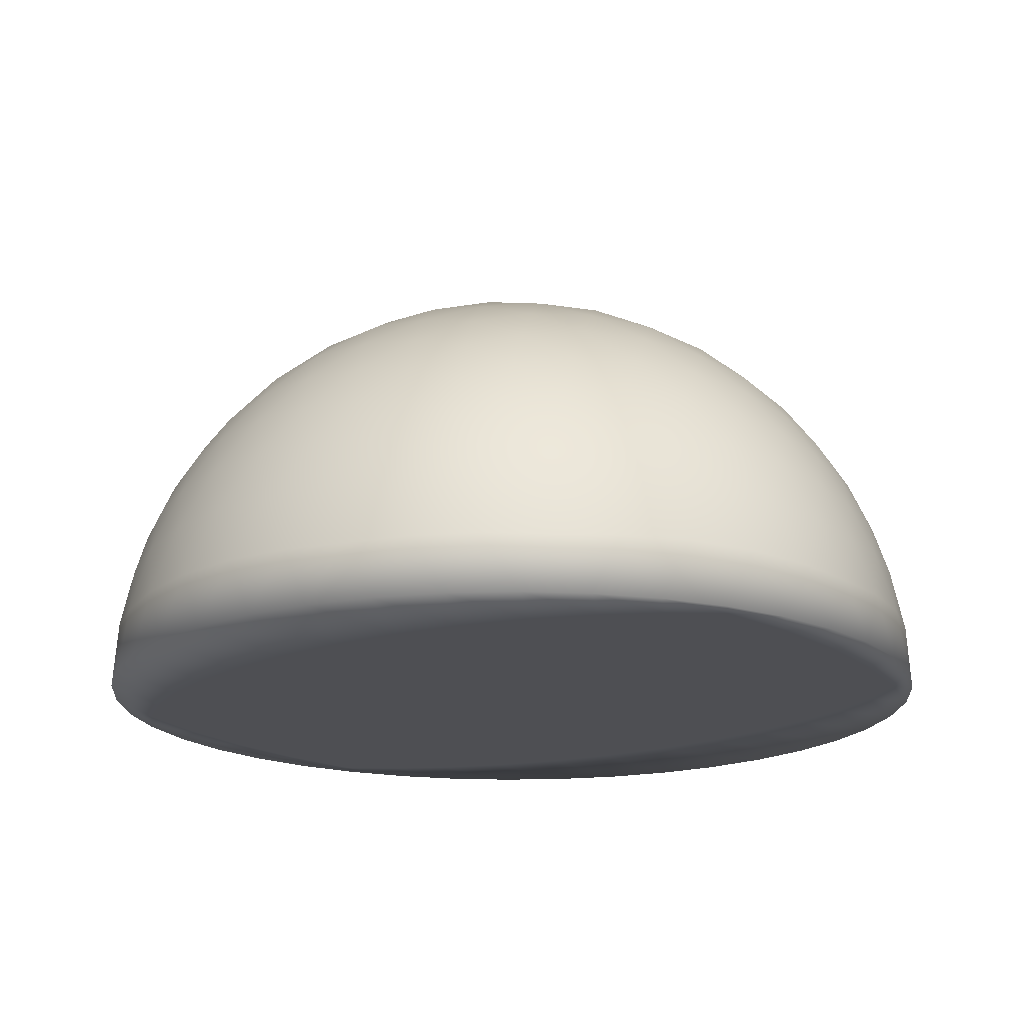
<metadata>
{"format":"obj","ext":"obj","renderer":"f3d","projection":"perspective","resolution":1024,"background":"white","views":[{"elev":-18.2,"azim":26.3,"up":"+Y"}]}
</metadata>
<code>
o body
v 0.2736 0.4472 0.8421
v -0.7164 0.4472 0.5205
v -0.7164 0.4472 -0.5205
v 0.2736 0.4472 -0.8421
v 0.8855 0.4472 0
v 0 1 0
v 0.9219 0.3577 0.06939
v 0.9471 0.2511 0.1461
v 0.9551 0.1299 0.2268
v 0.9415 -0 0.3059
v 0.9415 0 -0.3059
v 0.9551 0.1299 -0.2268
v 0.9471 0.2511 -0.1461
v 0.9219 0.3577 -0.06939
v 0.2189 0.3577 0.8982
v 0.1537 0.2512 0.9459
v 0.07947 0.1299 0.9784
v -0 -0 0.99
v 0.5819 0 0.8009
v 0.5108 0.1299 0.8382
v 0.4316 0.2512 0.8555
v 0.3509 0.3577 0.8553
v -0.7866 0.3577 0.4857
v -0.8521 0.2512 0.4384
v -0.9059 0.1299 0.3779
v -0.9415 -0 0.3059
v -0.5819 0 0.8009
v -0.6394 0.1299 0.7448
v -0.6803 0.2512 0.6749
v -0.705 0.3577 0.598
v -0.705 0.3577 -0.598
v -0.6803 0.2512 -0.6749
v -0.6394 0.1299 -0.7448
v -0.5819 -0 -0.8009
v -0.9415 0 -0.3059
v -0.9059 0.1299 -0.3779
v -0.8521 0.2512 -0.4384
v -0.7866 0.3577 -0.4857
v 0.3509 0.3577 -0.8553
v 0.4316 0.2512 -0.8555
v 0.5108 0.1299 -0.8382
v 0.5819 -0 -0.8009
v 0 0 -0.99
v 0.07947 0.1299 -0.9784
v 0.1537 0.2512 -0.9459
v 0.2189 0.3577 -0.8982
v 0.8628 0.477 0.1123
v 0.8227 0.5023 0.2365
v 0.7622 0.5196 0.3669
v 0.6813 0.5257 0.495
v 0.5845 0.5196 0.6115
v 0.4791 0.5023 0.7094
v 0.3734 0.477 0.7859
v 0.1599 0.477 0.8553
v 0.02934 0.5023 0.8555
v -0.1134 0.5196 0.8382
v -0.2602 0.5257 0.8009
v -0.401 0.5196 0.7448
v -0.5266 0.5023 0.6749
v -0.6321 0.477 0.598
v -0.7641 0.477 0.4163
v -0.8046 0.5023 0.2923
v -0.8323 0.5196 0.1512
v -0.8421 0.5257 -0
v -0.8323 0.5196 -0.1512
v -0.8046 0.5023 -0.2923
v -0.7641 0.477 -0.4163
v -0.6321 0.477 -0.598
v -0.5266 0.5023 -0.6749
v -0.401 0.5196 -0.7448
v -0.2602 0.5257 -0.8009
v -0.1134 0.5196 -0.8382
v 0.02934 0.5023 -0.8555
v 0.1599 0.477 -0.8553
v 0.3734 0.477 -0.7859
v 0.4791 0.5023 -0.7094
v 0.5845 0.5196 -0.6115
v 0.6813 0.5257 -0.495
v 0.7622 0.5196 -0.3669
v 0.8227 0.5023 -0.2365
v 0.8628 0.477 -0.1123
v 0.03648 0.9929 0.1123
v 0.07683 0.9679 0.2365
v 0.1192 0.921 0.3669
v 0.1608 0.8507 0.495
v 0.1987 0.7604 0.6115
v 0.2305 0.6575 0.7094
v 0.2554 0.5507 0.7859
v 0.8264 0.5507 0
v 0.7459 0.6575 0
v 0.643 0.7604 0
v 0.5205 0.8507 0
v 0.3858 0.921 0
v 0.2486 0.9679 0
v 0.1181 0.9929 0
v -0.09551 0.9929 0.06939
v -0.2011 0.9679 0.1461
v -0.3121 0.921 0.2268
v -0.4211 0.8507 0.3059
v -0.5202 0.7604 0.3779
v -0.6035 0.6575 0.4384
v -0.6685 0.5507 0.4857
v -0.09551 0.9929 -0.06939
v -0.2011 0.9679 -0.1461
v -0.3121 0.921 -0.2268
v -0.4211 0.8507 -0.3059
v -0.5202 0.7604 -0.3779
v -0.6035 0.6575 -0.4384
v -0.6685 0.5507 -0.4857
v 0.03648 0.9929 -0.1123
v 0.07683 0.9679 -0.2365
v 0.1192 0.921 -0.3669
v 0.1608 0.8507 -0.495
v 0.1987 0.7604 -0.6115
v 0.2305 0.6575 -0.7094
v 0.2554 0.5507 -0.7859
v 0.1645 0.9787 -0.1195
v 0.3041 0.9432 -0.1253
v 0.2131 0.9432 -0.2505
v 0.4469 0.8829 -0.1284
v 0.3582 0.8944 -0.2602
v 0.2602 0.8829 -0.3853
v 0.5819 0.7985 -0.1284
v 0.5017 0.8199 -0.2637
v 0.4059 0.8199 -0.3956
v 0.302 0.7986 -0.5137
v 0.6992 0.6966 -0.1253
v 0.6318 0.7236 -0.2602
v 0.5445 0.7334 -0.3956
v 0.4427 0.7236 -0.5205
v 0.3352 0.6966 -0.6263
v 0.793 0.5863 -0.1195
v 0.7399 0.6143 -0.2505
v 0.6654 0.6299 -0.3853
v 0.5721 0.6299 -0.5137
v 0.4669 0.6143 -0.6263
v 0.3587 0.5863 -0.7173
v -0.06285 0.9787 -0.1934
v -0.02515 0.9432 -0.3279
v -0.1724 0.9432 -0.2801
v 0.01594 0.8829 -0.4647
v -0.1368 0.8944 -0.4211
v -0.286 0.8829 -0.3666
v 0.05767 0.7986 -0.5931
v -0.09581 0.8199 -0.5586
v -0.2508 0.8199 -0.5082
v -0.3953 0.7986 -0.4459
v 0.09694 0.6966 -0.7037
v -0.05226 0.7236 -0.6813
v -0.208 0.7334 -0.6401
v -0.3582 0.7236 -0.5819
v -0.492 0.6966 -0.5123
v 0.1314 0.5863 -0.7911
v -0.009611 0.6143 -0.7811
v -0.1608 0.6299 -0.7519
v -0.3118 0.6299 -0.7028
v -0.4513 0.6143 -0.6376
v -0.5713 0.5863 -0.5628
v -0.2034 0.9787 0
v -0.3196 0.9432 -0.07741
v -0.3196 0.9432 0.07741
v -0.437 0.8829 -0.1588
v -0.4427 0.8944 0
v -0.437 0.8829 0.1588
v -0.5463 0.7986 -0.2381
v -0.5609 0.8199 -0.0815
v -0.5609 0.8199 0.0815
v -0.5463 0.7986 0.2381
v -0.6393 0.6966 -0.3096
v -0.6641 0.7236 -0.1608
v -0.6731 0.7334 0
v -0.6641 0.7236 0.1608
v -0.6393 0.6966 0.3096
v -0.7118 0.5863 -0.3694
v -0.7458 0.6143 -0.2322
v -0.7648 0.6299 -0.07938
v -0.7648 0.6299 0.07938
v -0.7458 0.6143 0.2322
v -0.7118 0.5863 0.3694
v -0.06285 0.9787 0.1934
v -0.1724 0.9432 0.2801
v -0.02515 0.9432 0.3279
v -0.286 0.8829 0.3666
v -0.1368 0.8944 0.4211
v 0.01594 0.8829 0.4647
v -0.3953 0.7986 0.4459
v -0.2508 0.8199 0.5082
v -0.09581 0.8199 0.5586
v 0.05767 0.7986 0.5931
v -0.492 0.6966 0.5123
v -0.3582 0.7236 0.5819
v -0.208 0.7334 0.6401
v -0.05226 0.7236 0.6813
v 0.09694 0.6966 0.7037
v -0.5713 0.5863 0.5628
v -0.4513 0.6143 0.6376
v -0.3118 0.6299 0.7028
v -0.1608 0.6299 0.7519
v -0.009611 0.6143 0.7811
v 0.1314 0.5863 0.7911
v 0.1645 0.9787 0.1195
v 0.2131 0.9432 0.2505
v 0.3041 0.9432 0.1253
v 0.2602 0.8829 0.3853
v 0.3582 0.8944 0.2602
v 0.4469 0.8829 0.1284
v 0.302 0.7986 0.5137
v 0.4059 0.8199 0.3956
v 0.5017 0.8199 0.2637
v 0.5819 0.7985 0.1284
v 0.3352 0.6966 0.6263
v 0.4427 0.7236 0.5205
v 0.5445 0.7334 0.3956
v 0.6318 0.7236 0.2602
v 0.6992 0.6966 0.1253
v 0.3587 0.5863 0.7173
v 0.4669 0.6143 0.6263
v 0.5721 0.6299 0.5137
v 0.6654 0.6299 0.3853
v 0.7399 0.6143 0.2505
v 0.793 0.5863 0.1195
v 0.8947 0.3809 -0.1934
v 0.9123 0.2661 -0.2801
v 0.8464 0.3991 -0.3279
v 0.9097 0.1364 -0.3666
v 0.8532 0.2764 -0.4211
v 0.7746 0.4092 -0.4647
v 0.8839 -0 -0.4459
v 0.8382 0.1401 -0.5082
v 0.7689 0.2801 -0.5586
v 0.6813 0.4092 -0.5931
v 0.8009 0 -0.5819
v 0.7424 0.1401 -0.6401
v 0.6641 0.2764 -0.6813
v 0.5734 0.3991 -0.7037
v 0.6973 0 -0.7028
v 0.6297 0.1364 -0.7519
v 0.5483 0.2661 -0.7811
v 0.4604 0.3809 -0.7911
v 0.09252 0.3809 -0.9107
v 0.01554 0.2661 -0.9542
v -0.05031 0.3991 -0.9063
v -0.06752 0.1364 -0.9784
v -0.1368 0.2764 -0.9415
v -0.2026 0.4092 -0.8803
v -0.151 -0 -0.9784
v -0.2244 0.1401 -0.9542
v -0.2937 0.2801 -0.9039
v -0.3536 0.4092 -0.8312
v -0.3059 -0 -0.9415
v -0.3794 0.1401 -0.9039
v -0.4427 0.2764 -0.8421
v -0.492 0.3991 -0.7628
v -0.453 -0 -0.8803
v -0.5205 0.1364 -0.8312
v -0.5734 0.2661 -0.7628
v -0.6101 0.3809 -0.6824
v -0.8375 0.3809 -0.3694
v -0.9027 0.2661 -0.3096
v -0.8775 0.3991 -0.2322
v -0.9514 0.1364 -0.2381
v -0.9377 0.2764 -0.1608
v -0.8998 0.4092 -0.07938
v -0.9772 0 -0.1588
v -0.9768 0.1401 -0.0815
v -0.9504 0.2801 0
v -0.8998 0.4092 0.07938
v -0.99 1e-06 0
v -0.9768 0.1401 0.0815
v -0.9377 0.2764 0.1608
v -0.8775 0.3991 0.2322
v -0.9772 1e-06 0.1588
v -0.9514 0.1364 0.2381
v -0.9027 0.2661 0.3096
v -0.8375 0.3809 0.3694
v -0.6101 0.3809 0.6824
v -0.5734 0.2661 0.7628
v -0.492 0.3991 0.7628
v -0.5205 0.1364 0.8312
v -0.4427 0.2764 0.8421
v -0.3536 0.4092 0.8312
v -0.453 -1e-06 0.8803
v -0.3794 0.1401 0.9039
v -0.2937 0.2801 0.9039
v -0.2026 0.4092 0.8803
v -0.3059 -1e-06 0.9415
v -0.2244 0.1401 0.9542
v -0.1368 0.2764 0.9415
v -0.05031 0.3991 0.9063
v -0.151 -0 0.9784
v -0.06752 0.1364 0.9784
v 0.01554 0.2661 0.9542
v 0.09252 0.3809 0.9107
v 0.4604 0.3809 0.7911
v 0.5483 0.2661 0.7811
v 0.5734 0.3991 0.7037
v 0.6297 0.1364 0.7519
v 0.6641 0.2764 0.6813
v 0.6813 0.4092 0.5931
v 0.6973 -1e-06 0.7028
v 0.7424 0.1401 0.6401
v 0.7689 0.2801 0.5586
v 0.7746 0.4092 0.4647
v 0.8009 -2e-06 0.5819
v 0.8382 0.1401 0.5082
v 0.8532 0.2764 0.4211
v 0.8464 0.3991 0.3279
v 0.8839 -2e-06 0.4459
v 0.9097 0.1364 0.3666
v 0.9123 0.2661 0.2801
v 0.8947 0.3809 0.1934
v 0.2959 0.2539 -0.9107
v 0.3759 0.133 -0.9063
v 0.2286 0.133 -0.9542
v 0.453 -0 -0.8803
v 0.3059 -0 -0.9415
v 0.151 0 -0.9784
v -0.7747 0.2539 -0.5628
v -0.7458 0.133 -0.6376
v -0.8368 0.133 -0.5123
v -0.6973 -0 -0.7028
v -0.8009 -0 -0.5819
v -0.8839 0 -0.4459
v -0.7747 0.2539 0.5628
v -0.8368 0.133 0.5123
v -0.7458 0.133 0.6376
v -0.8839 -0 0.4459
v -0.8009 0 0.5819
v -0.6973 0 0.7028
v 0.2959 0.2539 0.9107
v 0.2286 0.133 0.9542
v 0.3759 0.133 0.9063
v 0.151 -0 0.9784
v 0.3059 0 0.9415
v 0.453 0 0.8803
v 0.9576 0.2539 0
v 0.9781 0.133 0.07741
v 0.9781 0.133 -0.07741
v 0.9772 -0 0.1588
v 0.99 0 0
v 0.9772 0 -0.1588
v 0.7813 -1e-06 0.5289
v 0.6639 -0 0.5924
v 0.5307 -0 0.642
v 0.3793 0 0.6796
v 0.2185 0 0.6989
v 0.0579 0 0.6989
v -0.1041 0 0.6827
v -0.2688 0 0.6485
v -0.4266 0 0.5967
v -0.5689 1e-06 0.5333
v -0.6978 1e-06 0.4574
v -0.813 1e-06 0.3645
v -0.9074 1e-06 0.2615
v 0.8435 1e-06 0.3435
v 0.7275 2e-06 0.3658
v 0.5939 2e-06 0.3798
v 0.4425 2e-06 0.3887
v 0.2803 2e-06 0.3867
v 0.1144 2e-06 0.3726
v -0.05443 2e-06 0.3504
v -0.2247 2e-06 0.3189
v -0.3891 1e-06 0.2779
v -0.5416 2e-06 0.2329
v -0.6811 1e-06 0.183
v -0.8053 1e-06 0.123
v -0.9092 1e-06 0.05878
v 0.8867 1e-06 0.1477
v 0.7755 2e-06 0.126
v 0.645 2e-06 0.1022
v 0.4979 2e-06 0.08089
v 0.3387 2e-06 0.0564
v 0.1716 2e-06 0.02787
v -0 2e-06 -0
v -0.1716 1e-06 -0.02787
v -0.3387 1e-06 -0.0564
v -0.4979 1e-06 -0.08089
v -0.645 1e-06 -0.1022
v -0.7755 1e-06 -0.126
v -0.8867 0 -0.1477
v 0.9092 0 -0.05878
v 0.8053 1e-06 -0.123
v 0.6811 1e-06 -0.183
v 0.5416 1e-06 -0.2329
v 0.3891 1e-06 -0.2779
v 0.2247 1e-06 -0.3189
v 0.05443 1e-06 -0.3504
v -0.1144 1e-06 -0.3726
v -0.2803 0 -0.3867
v -0.4425 0 -0.3887
v -0.5939 0 -0.3798
v -0.7275 0 -0.3658
v -0.8435 0 -0.3435
v 0.9074 0 -0.2615
v 0.813 0 -0.3645
v 0.6978 1e-06 -0.4574
v 0.5689 1e-06 -0.5333
v 0.4266 1e-06 -0.5967
v 0.2688 1e-06 -0.6485
v 0.1041 0 -0.6827
v -0.0579 0 -0.6989
v -0.2185 0 -0.6989
v -0.3793 -0 -0.6796
v -0.5307 -0 -0.642
v -0.6639 0 -0.5924
v -0.7813 0 -0.5289
f 1 53 88
f 2 60 102
f 3 67 109
f 4 74 116
f 5 81 89
f 95 110 6
f 94 117 95
f 93 118 94
f 92 120 93
f 91 123 92
f 90 127 91
f 89 132 90
f 95 117 110
f 117 111 110
f 94 118 117
f 118 119 117
f 117 119 111
f 119 112 111
f 93 120 118
f 120 121 118
f 118 121 119
f 121 122 119
f 119 122 112
f 122 113 112
f 92 123 120
f 123 124 120
f 120 124 121
f 124 125 121
f 121 125 122
f 125 126 122
f 122 126 113
f 126 114 113
f 91 127 123
f 127 128 123
f 123 128 124
f 128 129 124
f 124 129 125
f 129 130 125
f 125 130 126
f 130 131 126
f 126 131 114
f 131 115 114
f 90 132 127
f 132 133 127
f 127 133 128
f 133 134 128
f 128 134 129
f 134 135 129
f 129 135 130
f 135 136 130
f 130 136 131
f 136 137 131
f 131 137 115
f 137 116 115
f 89 81 132
f 81 80 132
f 132 80 133
f 80 79 133
f 133 79 134
f 79 78 134
f 134 78 135
f 78 77 135
f 135 77 136
f 77 76 136
f 136 76 137
f 76 75 137
f 137 75 116
f 75 4 116
f 110 103 6
f 111 138 110
f 112 139 111
f 113 141 112
f 114 144 113
f 115 148 114
f 116 153 115
f 110 138 103
f 138 104 103
f 111 139 138
f 139 140 138
f 138 140 104
f 140 105 104
f 112 141 139
f 141 142 139
f 139 142 140
f 142 143 140
f 140 143 105
f 143 106 105
f 113 144 141
f 144 145 141
f 141 145 142
f 145 146 142
f 142 146 143
f 146 147 143
f 143 147 106
f 147 107 106
f 114 148 144
f 148 149 144
f 144 149 145
f 149 150 145
f 145 150 146
f 150 151 146
f 146 151 147
f 151 152 147
f 147 152 107
f 152 108 107
f 115 153 148
f 153 154 148
f 148 154 149
f 154 155 149
f 149 155 150
f 155 156 150
f 150 156 151
f 156 157 151
f 151 157 152
f 157 158 152
f 152 158 108
f 158 109 108
f 116 74 153
f 74 73 153
f 153 73 154
f 73 72 154
f 154 72 155
f 72 71 155
f 155 71 156
f 71 70 156
f 156 70 157
f 70 69 157
f 157 69 158
f 69 68 158
f 158 68 109
f 68 3 109
f 103 96 6
f 104 159 103
f 105 160 104
f 106 162 105
f 107 165 106
f 108 169 107
f 109 174 108
f 103 159 96
f 159 97 96
f 104 160 159
f 160 161 159
f 159 161 97
f 161 98 97
f 105 162 160
f 162 163 160
f 160 163 161
f 163 164 161
f 161 164 98
f 164 99 98
f 106 165 162
f 165 166 162
f 162 166 163
f 166 167 163
f 163 167 164
f 167 168 164
f 164 168 99
f 168 100 99
f 107 169 165
f 169 170 165
f 165 170 166
f 170 171 166
f 166 171 167
f 171 172 167
f 167 172 168
f 172 173 168
f 168 173 100
f 173 101 100
f 108 174 169
f 174 175 169
f 169 175 170
f 175 176 170
f 170 176 171
f 176 177 171
f 171 177 172
f 177 178 172
f 172 178 173
f 178 179 173
f 173 179 101
f 179 102 101
f 109 67 174
f 67 66 174
f 174 66 175
f 66 65 175
f 175 65 176
f 65 64 176
f 176 64 177
f 64 63 177
f 177 63 178
f 63 62 178
f 178 62 179
f 62 61 179
f 179 61 102
f 61 2 102
f 96 82 6
f 97 180 96
f 98 181 97
f 99 183 98
f 100 186 99
f 101 190 100
f 102 195 101
f 96 180 82
f 180 83 82
f 97 181 180
f 181 182 180
f 180 182 83
f 182 84 83
f 98 183 181
f 183 184 181
f 181 184 182
f 184 185 182
f 182 185 84
f 185 85 84
f 99 186 183
f 186 187 183
f 183 187 184
f 187 188 184
f 184 188 185
f 188 189 185
f 185 189 85
f 189 86 85
f 100 190 186
f 190 191 186
f 186 191 187
f 191 192 187
f 187 192 188
f 192 193 188
f 188 193 189
f 193 194 189
f 189 194 86
f 194 87 86
f 101 195 190
f 195 196 190
f 190 196 191
f 196 197 191
f 191 197 192
f 197 198 192
f 192 198 193
f 198 199 193
f 193 199 194
f 199 200 194
f 194 200 87
f 200 88 87
f 102 60 195
f 60 59 195
f 195 59 196
f 59 58 196
f 196 58 197
f 58 57 197
f 197 57 198
f 57 56 198
f 198 56 199
f 56 55 199
f 199 55 200
f 55 54 200
f 200 54 88
f 54 1 88
f 82 95 6
f 83 201 82
f 84 202 83
f 85 204 84
f 86 207 85
f 87 211 86
f 88 216 87
f 82 201 95
f 201 94 95
f 83 202 201
f 202 203 201
f 201 203 94
f 203 93 94
f 84 204 202
f 204 205 202
f 202 205 203
f 205 206 203
f 203 206 93
f 206 92 93
f 85 207 204
f 207 208 204
f 204 208 205
f 208 209 205
f 205 209 206
f 209 210 206
f 206 210 92
f 210 91 92
f 86 211 207
f 211 212 207
f 207 212 208
f 212 213 208
f 208 213 209
f 213 214 209
f 209 214 210
f 214 215 210
f 210 215 91
f 215 90 91
f 87 216 211
f 216 217 211
f 211 217 212
f 217 218 212
f 212 218 213
f 218 219 213
f 213 219 214
f 219 220 214
f 214 220 215
f 220 221 215
f 215 221 90
f 221 89 90
f 88 53 216
f 53 52 216
f 216 52 217
f 52 51 217
f 217 51 218
f 51 50 218
f 218 50 219
f 50 49 219
f 219 49 220
f 49 48 220
f 220 48 221
f 48 47 221
f 221 47 89
f 47 5 89
f 14 81 5
f 13 222 14
f 12 223 13
f 11 225 12
f 14 222 81
f 222 80 81
f 13 223 222
f 223 224 222
f 222 224 80
f 224 79 80
f 12 225 223
f 225 226 223
f 223 226 224
f 226 227 224
f 224 227 79
f 227 78 79
f 11 228 225
f 228 229 225
f 225 229 226
f 229 230 226
f 226 230 227
f 230 231 227
f 227 231 78
f 231 77 78
f 228 232 229
f 232 233 229
f 229 233 230
f 233 234 230
f 230 234 231
f 234 235 231
f 231 235 77
f 235 76 77
f 232 236 233
f 236 237 233
f 233 237 234
f 237 238 234
f 234 238 235
f 238 239 235
f 235 239 76
f 239 75 76
f 236 42 237
f 42 41 237
f 237 41 238
f 41 40 238
f 238 40 239
f 40 39 239
f 239 39 75
f 39 4 75
f 46 74 4
f 45 240 46
f 44 241 45
f 43 243 44
f 46 240 74
f 240 73 74
f 45 241 240
f 241 242 240
f 240 242 73
f 242 72 73
f 44 243 241
f 243 244 241
f 241 244 242
f 244 245 242
f 242 245 72
f 245 71 72
f 43 246 243
f 246 247 243
f 243 247 244
f 247 248 244
f 244 248 245
f 248 249 245
f 245 249 71
f 249 70 71
f 246 250 247
f 250 251 247
f 247 251 248
f 251 252 248
f 248 252 249
f 252 253 249
f 249 253 70
f 253 69 70
f 250 254 251
f 254 255 251
f 251 255 252
f 255 256 252
f 252 256 253
f 256 257 253
f 253 257 69
f 257 68 69
f 254 34 255
f 34 33 255
f 255 33 256
f 33 32 256
f 256 32 257
f 32 31 257
f 257 31 68
f 31 3 68
f 38 67 3
f 37 258 38
f 36 259 37
f 35 261 36
f 38 258 67
f 258 66 67
f 37 259 258
f 259 260 258
f 258 260 66
f 260 65 66
f 36 261 259
f 261 262 259
f 259 262 260
f 262 263 260
f 260 263 65
f 263 64 65
f 35 264 261
f 264 265 261
f 261 265 262
f 265 266 262
f 262 266 263
f 266 267 263
f 263 267 64
f 267 63 64
f 264 268 265
f 268 269 265
f 265 269 266
f 269 270 266
f 266 270 267
f 270 271 267
f 267 271 63
f 271 62 63
f 268 272 269
f 272 273 269
f 269 273 270
f 273 274 270
f 270 274 271
f 274 275 271
f 271 275 62
f 275 61 62
f 272 26 273
f 26 25 273
f 273 25 274
f 25 24 274
f 274 24 275
f 24 23 275
f 275 23 61
f 23 2 61
f 30 60 2
f 29 276 30
f 28 277 29
f 27 279 28
f 30 276 60
f 276 59 60
f 29 277 276
f 277 278 276
f 276 278 59
f 278 58 59
f 28 279 277
f 279 280 277
f 277 280 278
f 280 281 278
f 278 281 58
f 281 57 58
f 27 282 279
f 282 283 279
f 279 283 280
f 283 284 280
f 280 284 281
f 284 285 281
f 281 285 57
f 285 56 57
f 282 286 283
f 286 287 283
f 283 287 284
f 287 288 284
f 284 288 285
f 288 289 285
f 285 289 56
f 289 55 56
f 286 290 287
f 290 291 287
f 287 291 288
f 291 292 288
f 288 292 289
f 292 293 289
f 289 293 55
f 293 54 55
f 290 18 291
f 18 17 291
f 291 17 292
f 17 16 292
f 292 16 293
f 16 15 293
f 293 15 54
f 15 1 54
f 22 53 1
f 21 294 22
f 20 295 21
f 19 297 20
f 22 294 53
f 294 52 53
f 21 295 294
f 295 296 294
f 294 296 52
f 296 51 52
f 20 297 295
f 297 298 295
f 295 298 296
f 298 299 296
f 296 299 51
f 299 50 51
f 19 300 297
f 300 301 297
f 297 301 298
f 301 302 298
f 298 302 299
f 302 303 299
f 299 303 50
f 303 49 50
f 300 304 301
f 304 305 301
f 301 305 302
f 305 306 302
f 302 306 303
f 306 307 303
f 303 307 49
f 307 48 49
f 304 308 305
f 308 309 305
f 305 309 306
f 309 310 306
f 306 310 307
f 310 311 307
f 307 311 48
f 311 47 48
f 308 10 309
f 10 9 309
f 309 9 310
f 9 8 310
f 310 8 311
f 8 7 311
f 311 7 47
f 7 5 47
f 39 46 4
f 40 312 39
f 41 313 40
f 42 315 41
f 39 312 46
f 312 45 46
f 40 313 312
f 313 314 312
f 312 314 45
f 314 44 45
f 41 315 313
f 315 316 313
f 313 316 314
f 316 317 314
f 314 317 44
f 317 43 44
f 31 38 3
f 32 318 31
f 33 319 32
f 34 321 33
f 31 318 38
f 318 37 38
f 32 319 318
f 319 320 318
f 318 320 37
f 320 36 37
f 33 321 319
f 321 322 319
f 319 322 320
f 322 323 320
f 320 323 36
f 323 35 36
f 23 30 2
f 24 324 23
f 25 325 24
f 26 327 25
f 23 324 30
f 324 29 30
f 24 325 324
f 325 326 324
f 324 326 29
f 326 28 29
f 25 327 325
f 327 328 325
f 325 328 326
f 328 329 326
f 326 329 28
f 329 27 28
f 15 22 1
f 16 330 15
f 17 331 16
f 18 333 17
f 15 330 22
f 330 21 22
f 16 331 330
f 331 332 330
f 330 332 21
f 332 20 21
f 17 333 331
f 333 334 331
f 331 334 332
f 334 335 332
f 332 335 20
f 335 19 20
f 7 14 5
f 8 336 7
f 9 337 8
f 10 339 9
f 7 336 14
f 336 13 14
f 8 337 336
f 337 338 336
f 336 338 13
f 338 12 13
f 9 339 337
f 339 340 337
f 337 340 338
f 340 341 338
f 338 341 12
f 341 11 12
f 308 355 10
f 304 342 308
f 340 368 381
f 10 368 339
f 11 394 228
f 341 381 394
f 342 356 355
f 300 343 342
f 355 369 368
f 381 369 382
f 228 395 232
f 394 382 395
f 19 344 343
f 356 370 369
f 343 357 356
f 395 383 396
f 382 370 383
f 232 396 236
f 344 358 357
f 335 345 344
f 383 371 384
f 357 371 370
f 236 397 42
f 396 384 397
f 334 346 345
f 358 372 371
f 345 359 358
f 397 385 398
f 384 372 385
f 333 347 346
f 42 398 315
f 359 373 372
f 346 360 359
f 385 373 386
f 398 386 399
f 18 348 347
f 315 399 316
f 347 361 360
f 386 374 387
f 360 374 373
f 316 400 317
f 399 387 400
f 348 286 349
f 374 362 375
f 361 349 362
f 387 401 400
f 374 388 387
f 349 282 350
f 400 43 317
f 362 350 363
f 375 389 388
f 375 363 376
f 401 246 43
f 388 402 401
f 363 351 364
f 350 27 351
f 376 390 389
f 376 364 377
f 389 403 402
f 402 250 246
f 364 352 365
f 351 329 352
f 377 365 378
f 390 404 403
f 377 391 390
f 352 328 353
f 403 254 250
f 365 353 366
f 378 392 391
f 378 366 379
f 404 34 254
f 391 405 404
f 366 354 367
f 353 327 354
f 379 367 380
f 392 406 405
f 379 393 392
f 354 26 272
f 405 321 34
f 380 268 264
f 367 272 268
f 393 323 406
f 380 35 393
f 406 322 321
f 308 342 355
f 304 300 342
f 340 339 368
f 10 355 368
f 11 341 394
f 341 340 381
f 342 343 356
f 300 19 343
f 355 356 369
f 381 368 369
f 228 394 395
f 394 381 382
f 19 335 344
f 356 357 370
f 343 344 357
f 395 382 383
f 382 369 370
f 232 395 396
f 344 345 358
f 335 334 345
f 383 370 371
f 357 358 371
f 236 396 397
f 396 383 384
f 334 333 346
f 358 359 372
f 345 346 359
f 397 384 385
f 384 371 372
f 333 18 347
f 42 397 398
f 359 360 373
f 346 347 360
f 385 372 373
f 398 385 386
f 18 290 348
f 315 398 399
f 347 348 361
f 386 373 374
f 360 361 374
f 316 399 400
f 399 386 387
f 348 290 286
f 374 361 362
f 361 348 349
f 387 388 401
f 374 375 388
f 349 286 282
f 400 401 43
f 362 349 350
f 375 376 389
f 375 362 363
f 401 402 246
f 388 389 402
f 363 350 351
f 350 282 27
f 376 377 390
f 376 363 364
f 389 390 403
f 402 403 250
f 364 351 352
f 351 27 329
f 377 364 365
f 390 391 404
f 377 378 391
f 352 329 328
f 403 404 254
f 365 352 353
f 378 379 392
f 378 365 366
f 404 405 34
f 391 392 405
f 366 353 354
f 353 328 327
f 379 366 367
f 392 393 406
f 379 380 393
f 354 327 26
f 405 406 321
f 380 367 268
f 367 354 272
f 393 35 323
f 380 264 35
f 406 323 322

</code>
